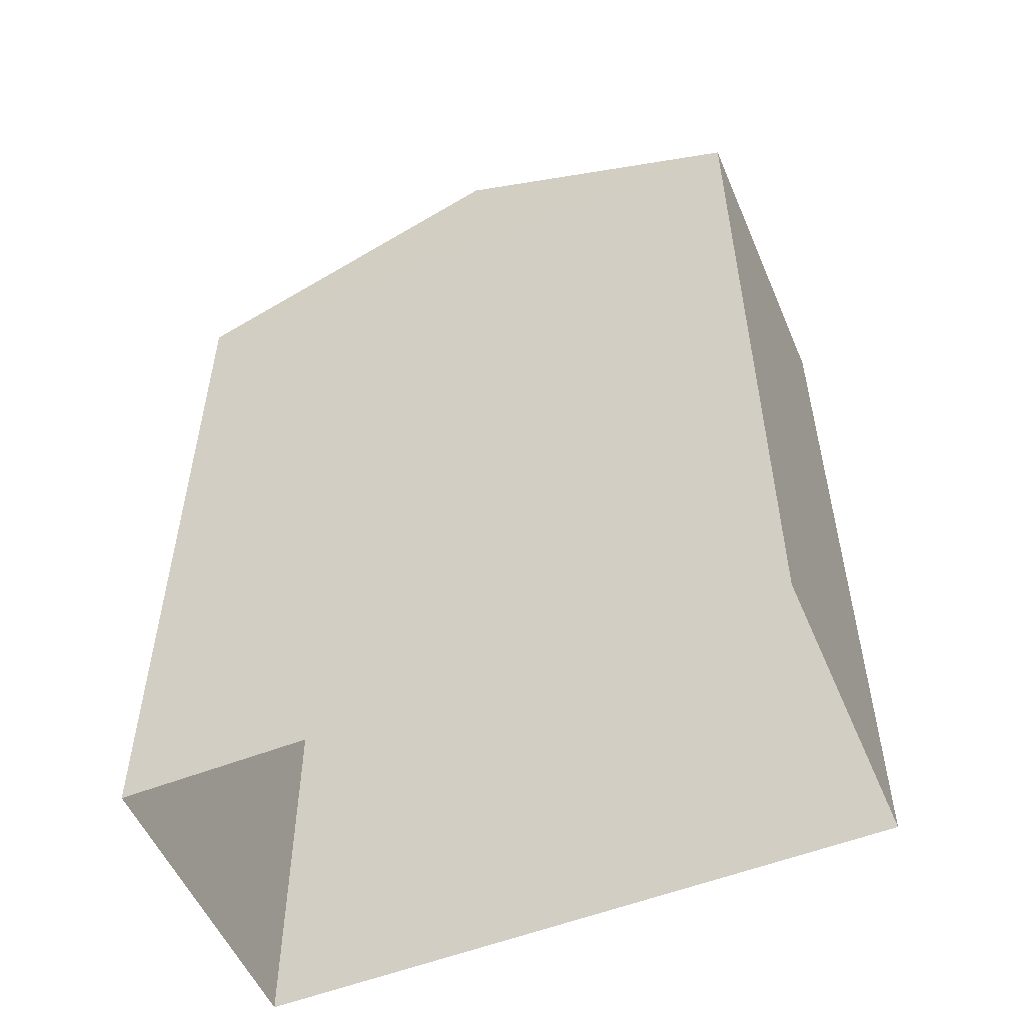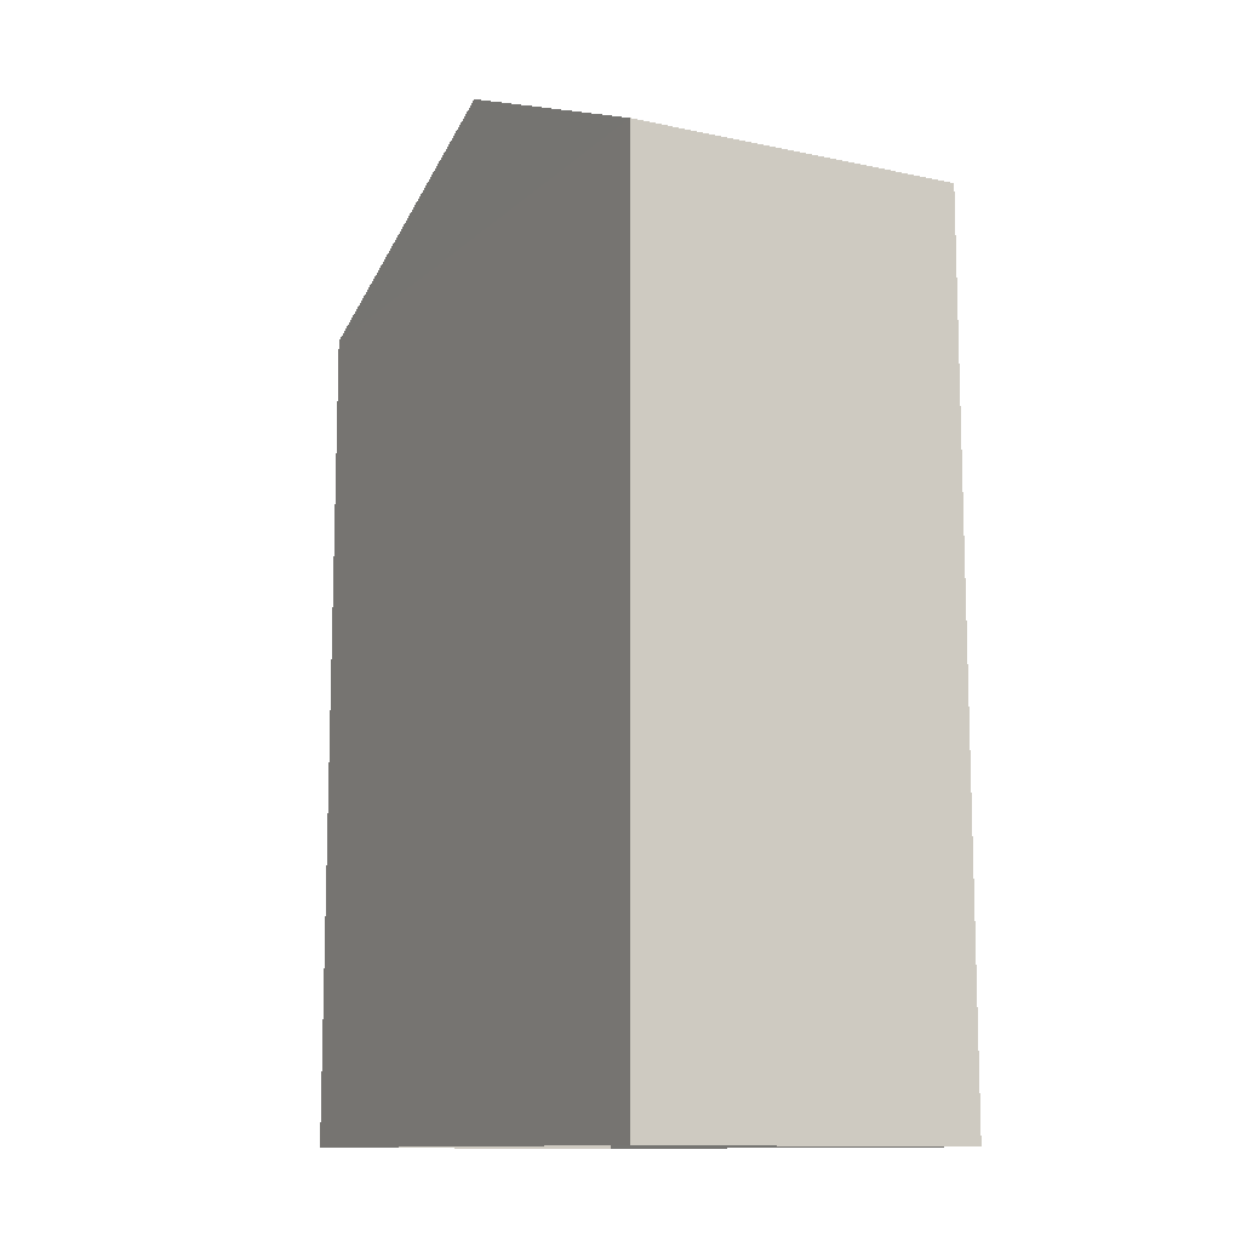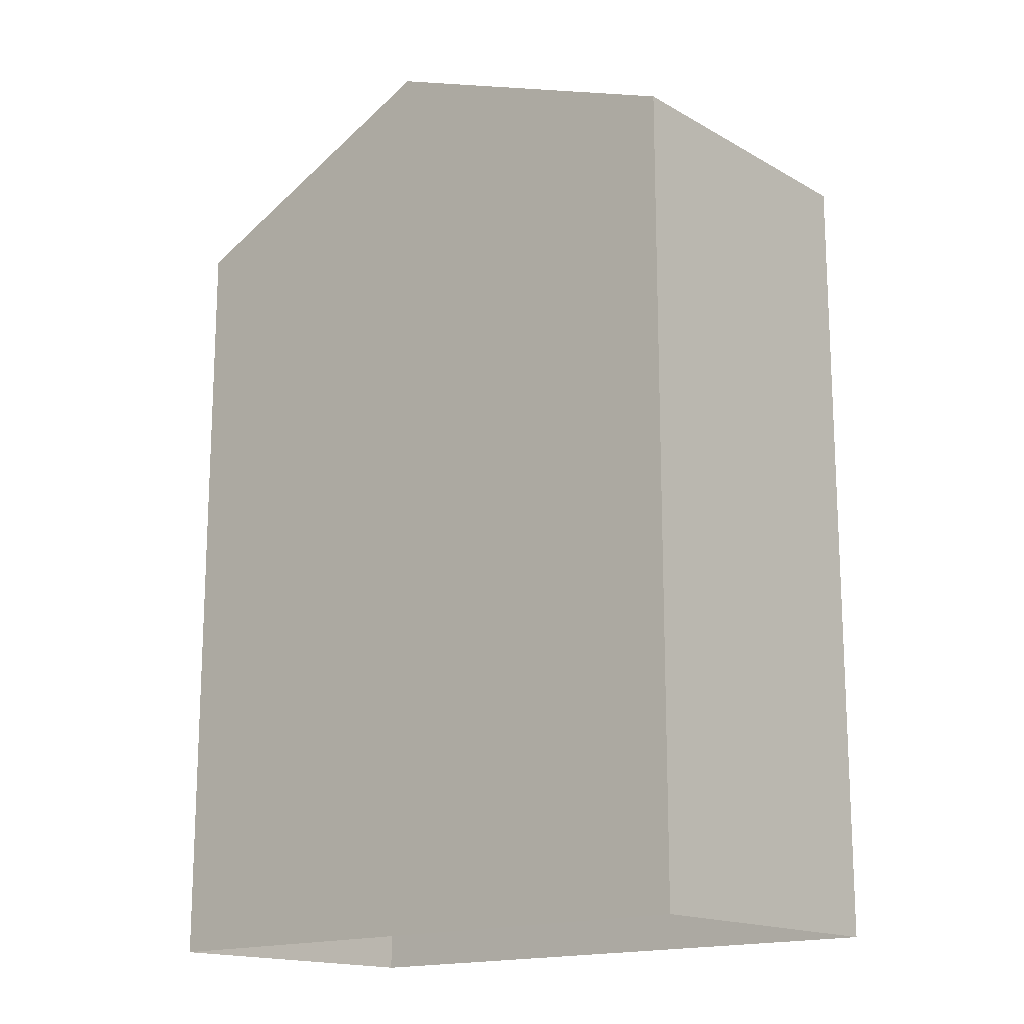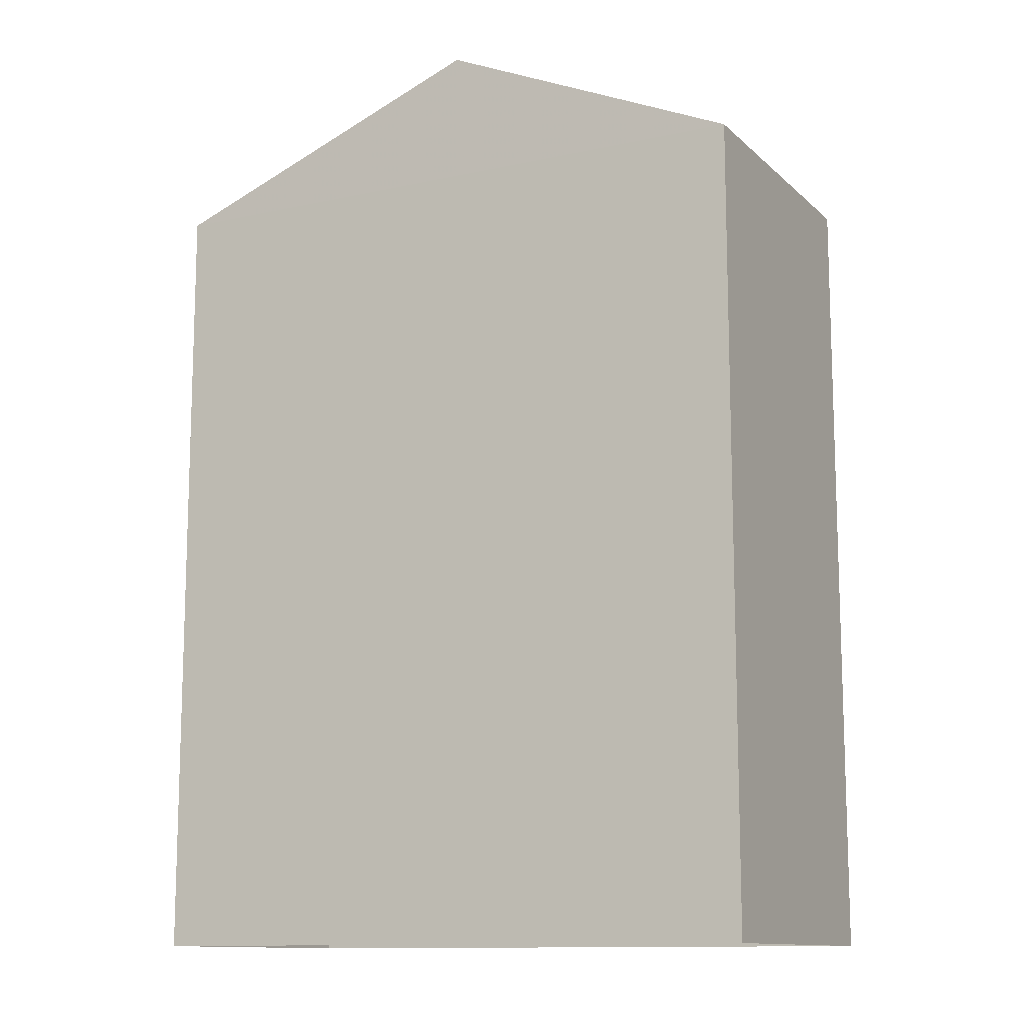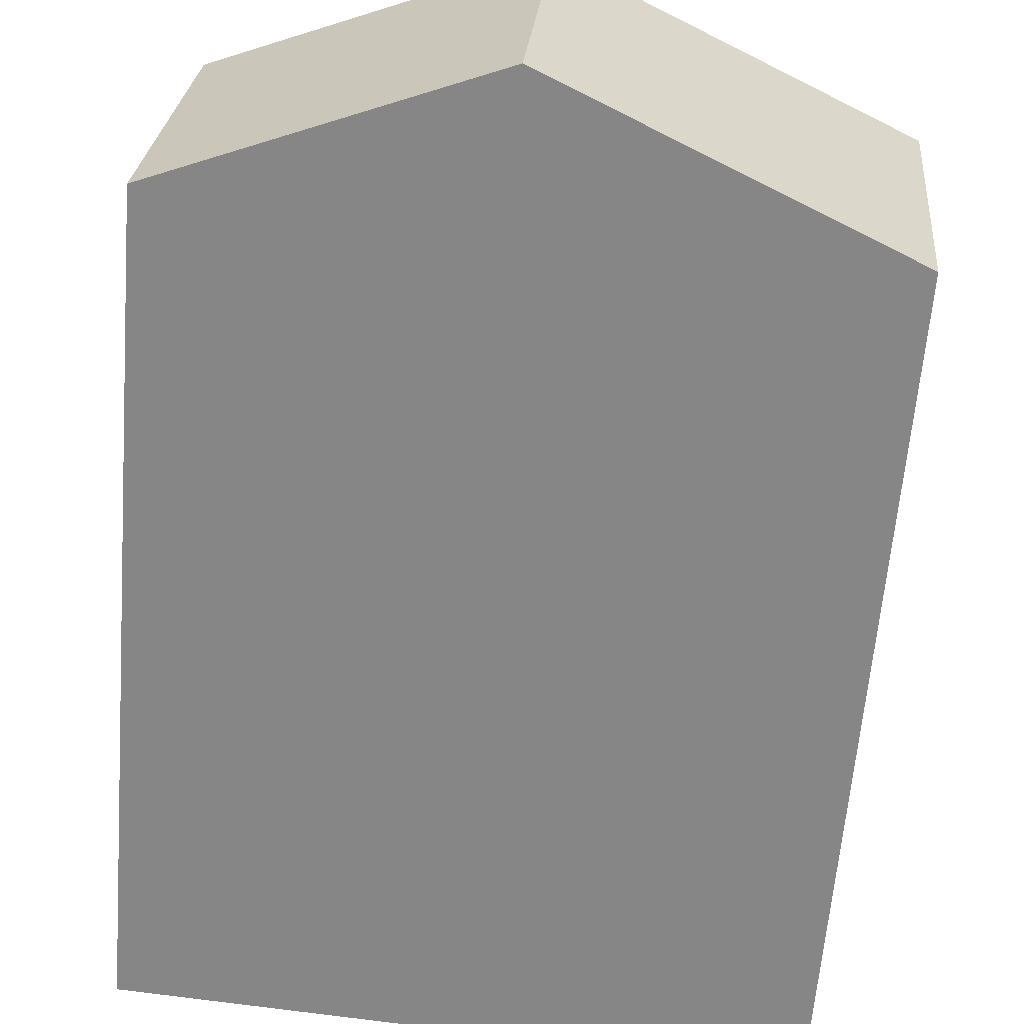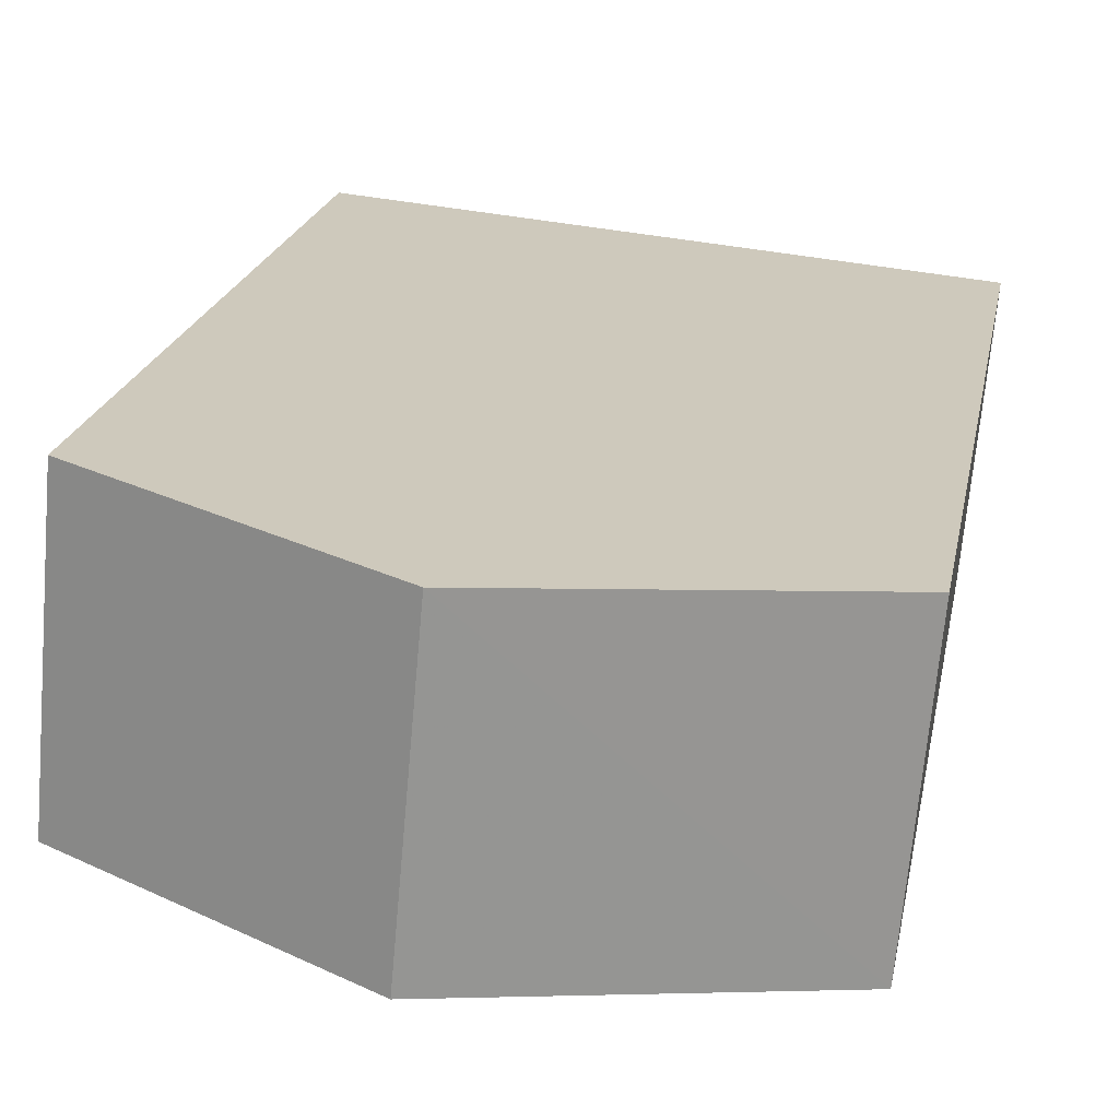
<metadata>
{"format":"obj","ext":"obj","renderer":"f3d","projection":"perspective","resolution":1024,"background":"white","views":[{"elev":-53.7,"azim":-162.3,"up":"+Z"},{"elev":-11.8,"azim":-122.2,"up":"+Z"},{"elev":-16.2,"azim":35.7,"up":"+Z"},{"elev":-12.1,"azim":-157.7,"up":"+Z"},{"elev":-62.3,"azim":-4.6,"up":"+Y"},{"elev":21.0,"azim":10.8,"up":"+Y"}]}
</metadata>
<code>
v -3.731e+05 -1.042e+05 27.44
v -3.731e+05 -1.042e+05 27.44
v -3.731e+05 -1.042e+05 27.44
v -3.731e+05 -1.042e+05 27.44
v -3.731e+05 -1.042e+05 37.25
v -3.731e+05 -1.042e+05 37.25
v -3.731e+05 -1.042e+05 38.87
v -3.731e+05 -1.042e+05 38.87
v -3.731e+05 -1.042e+05 37.25
v -3.731e+05 -1.042e+05 37.25
f 1 2 3
f 1 4 2
f 5 6 7
f 8 5 7
f 9 10 8
f 7 9 8
f 1 3 10
f 10 5 8
f 10 3 5
f 10 4 1
f 10 9 4
f 6 3 2
f 6 5 3
f 6 2 9
f 6 9 7
f 2 4 9

</code>
